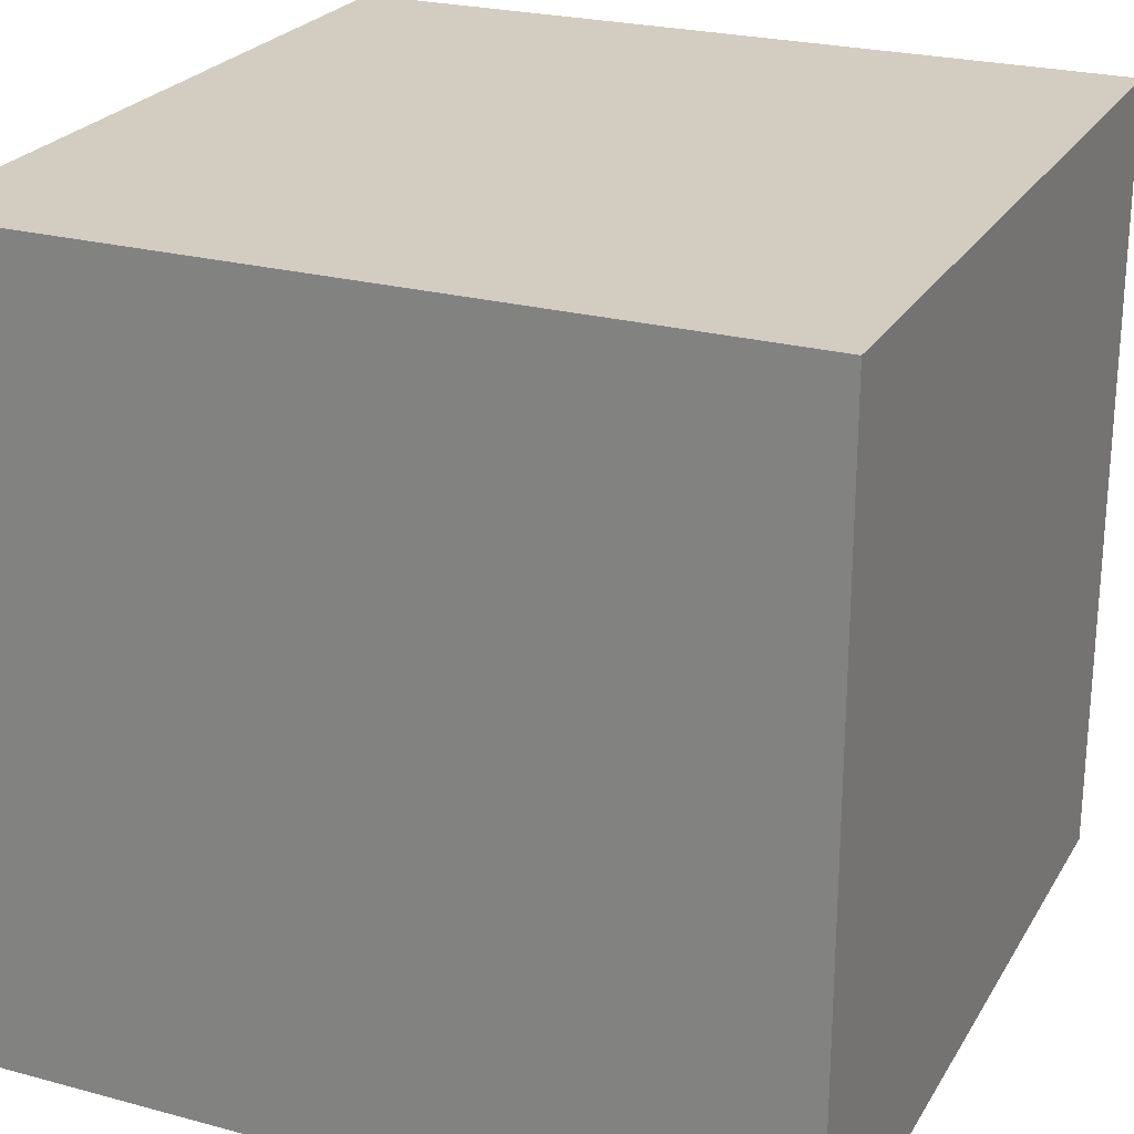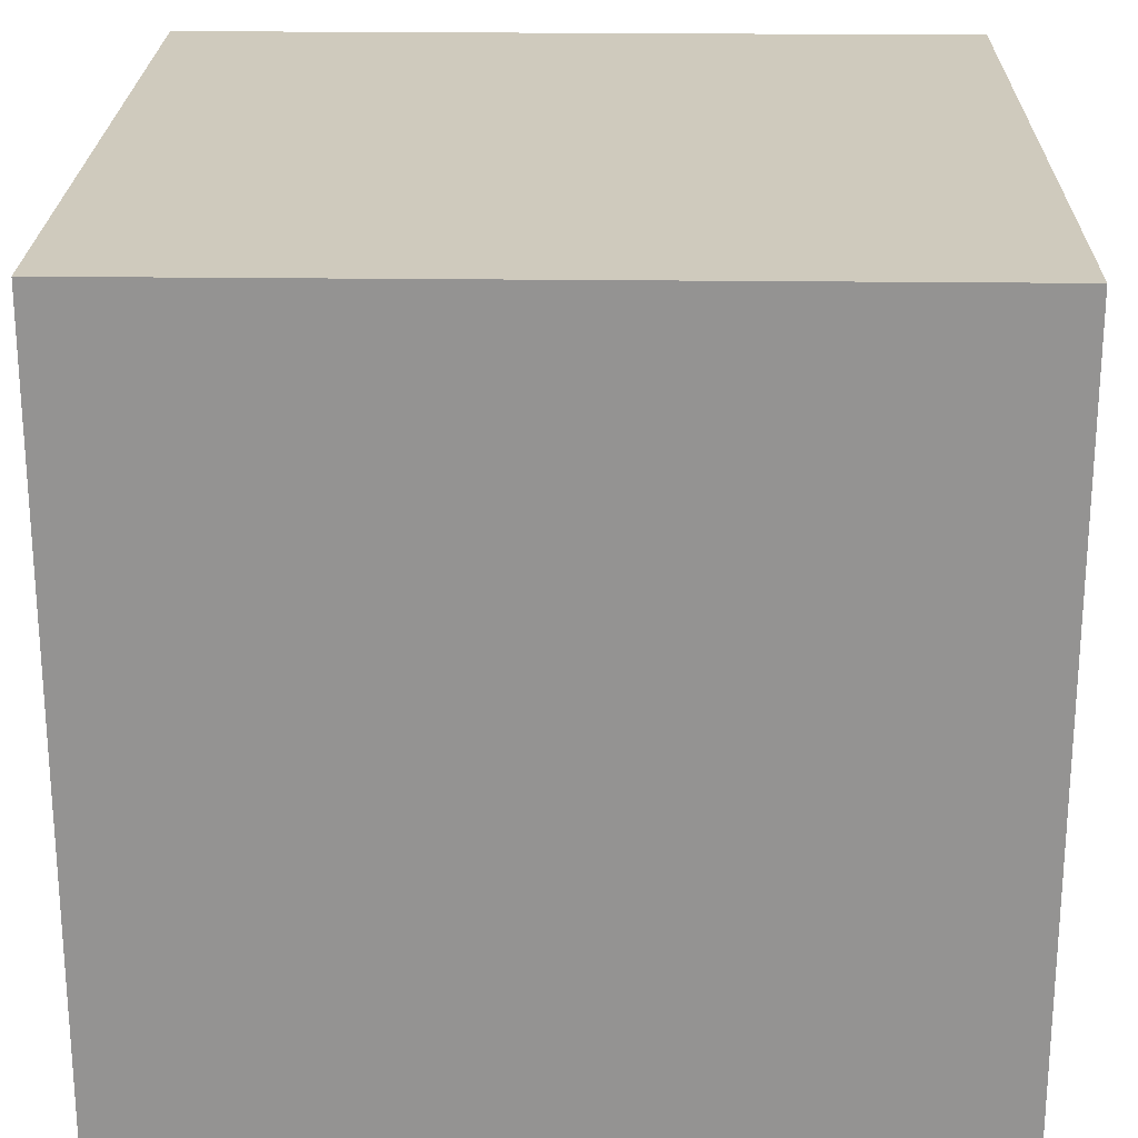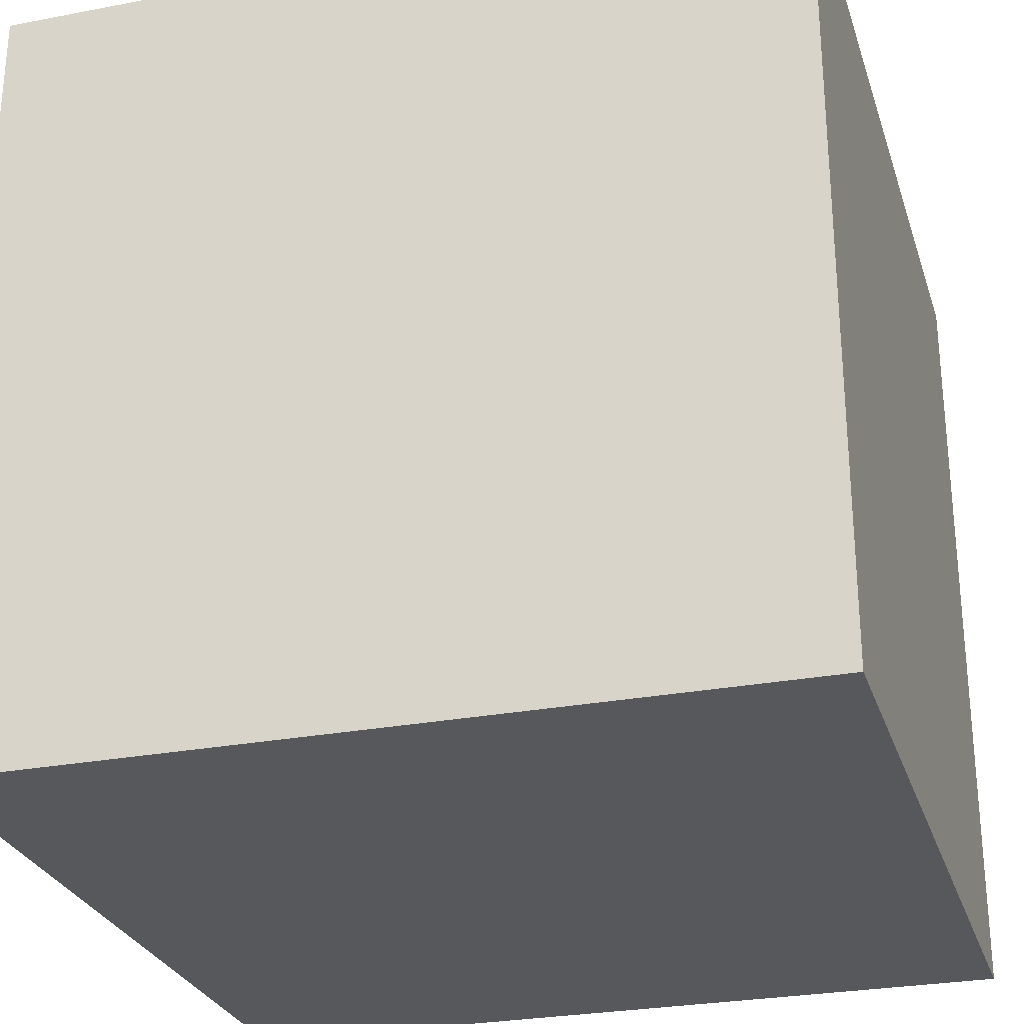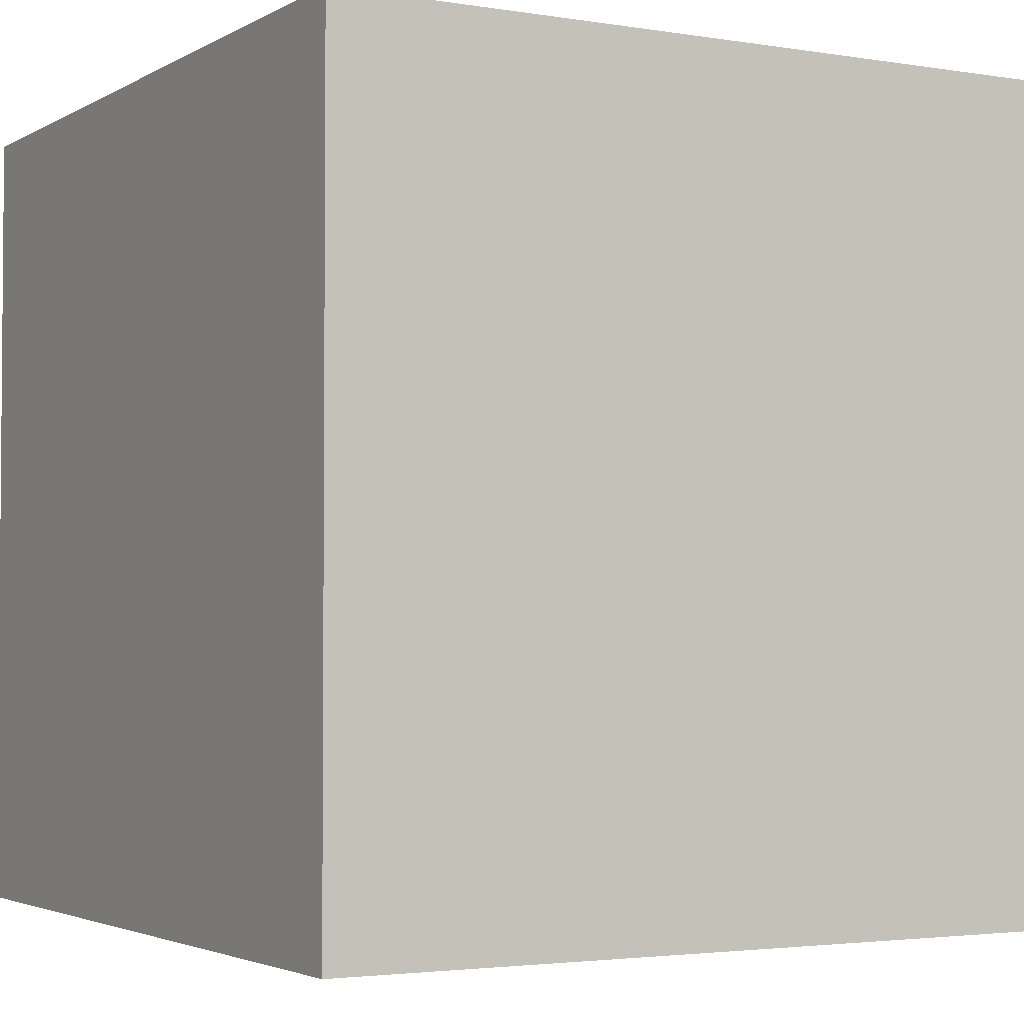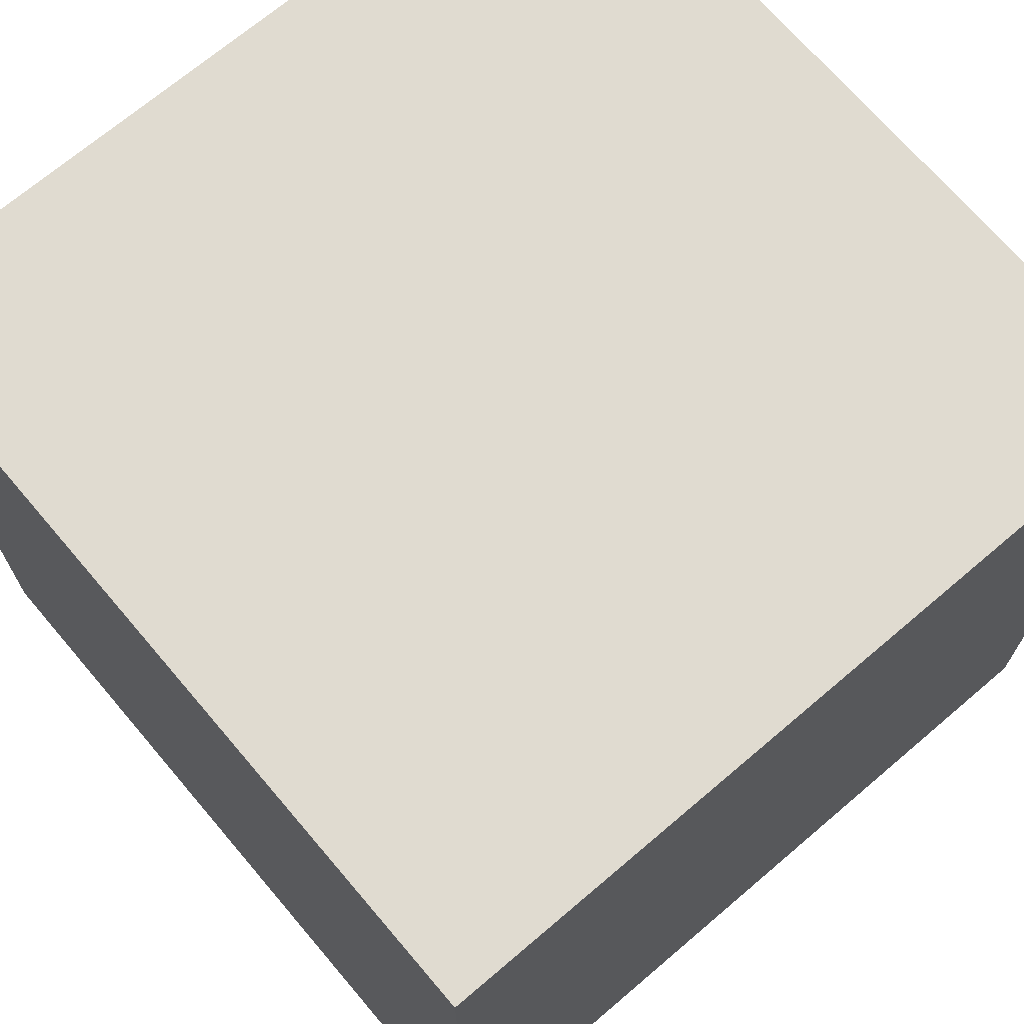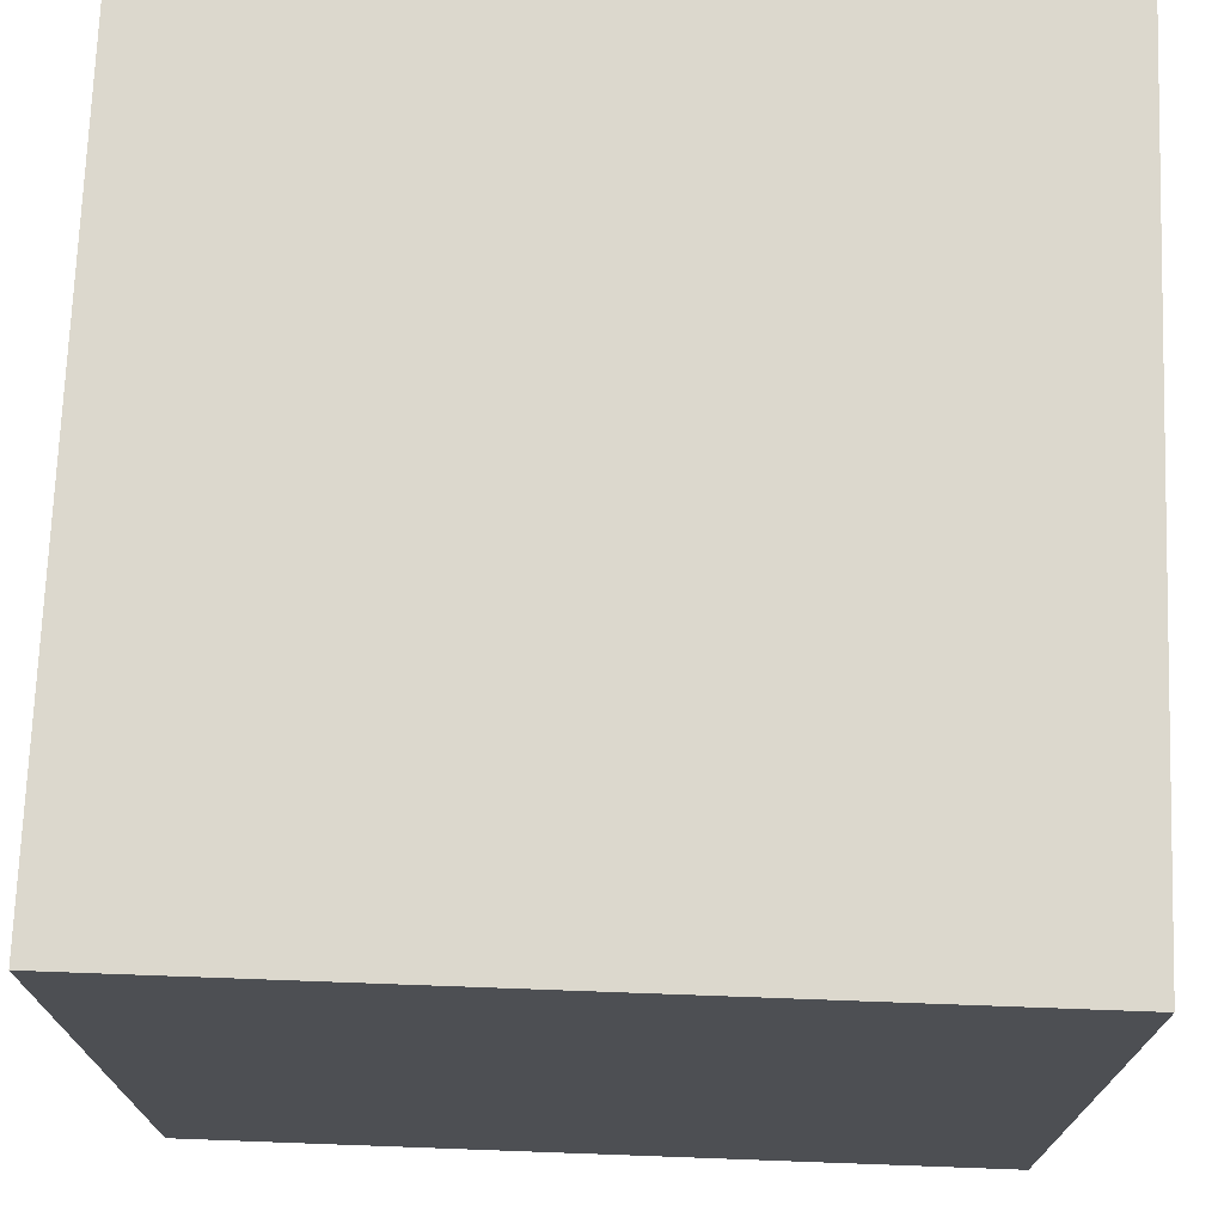
<metadata>
{"format":"obj","ext":"obj","renderer":"f3d","projection":"perspective","resolution":1024,"background":"white","views":[{"elev":24.4,"azim":-156.1,"up":"+Z"},{"elev":23.1,"azim":-178.8,"up":"+Z"},{"elev":-27.7,"azim":16.3,"up":"+Z"},{"elev":-2.9,"azim":-29.5,"up":"+Y"},{"elev":70.1,"azim":-40.4,"up":"+Z"},{"elev":72.4,"azim":-177.9,"up":"+Z"}]}
</metadata>
<code>
o Cube_Cube.001
v -0.5 -0.5 0.5
v -0.5 0.5 0.5
v -0.5 -0.5 -0.5
v -0.5 0.5 -0.5
v 0.5 -0.5 0.5
v 0.5 0.5 0.5
v 0.5 -0.5 -0.5
v 0.5 0.5 -0.5
f 2 3 1
f 4 7 3
f 8 5 7
f 6 1 5
f 7 1 3
f 4 6 8
f 2 4 3
f 4 8 7
f 8 6 5
f 6 2 1
f 7 5 1
f 4 2 6

</code>
